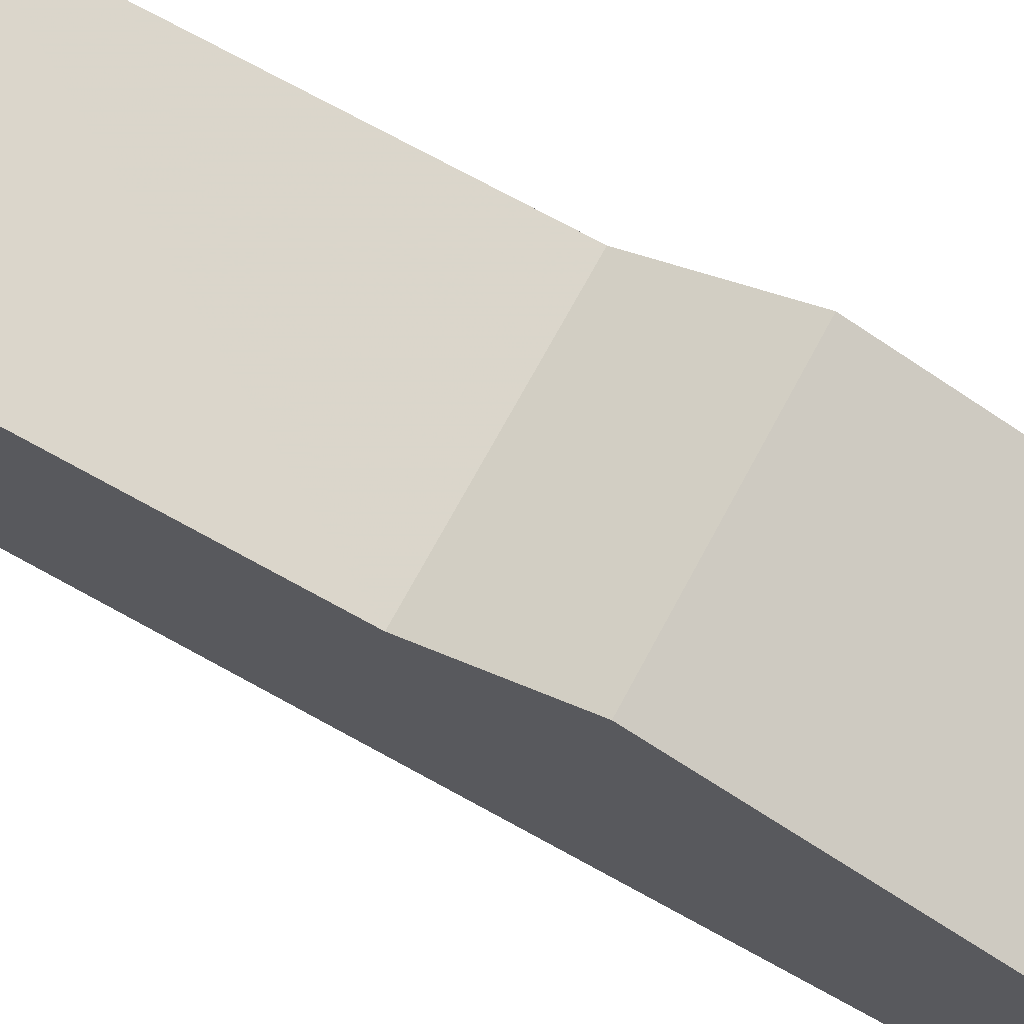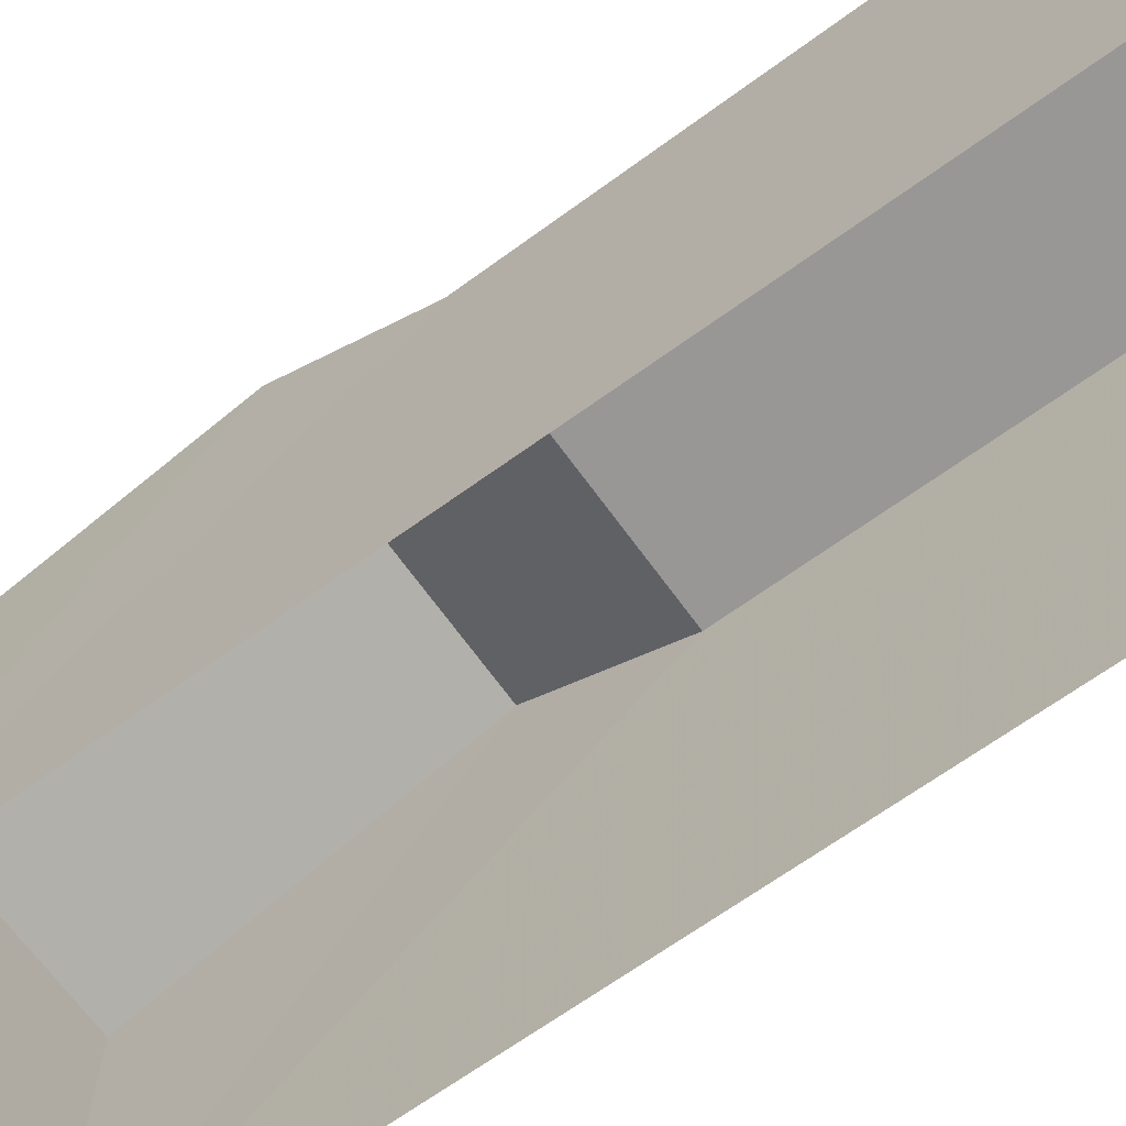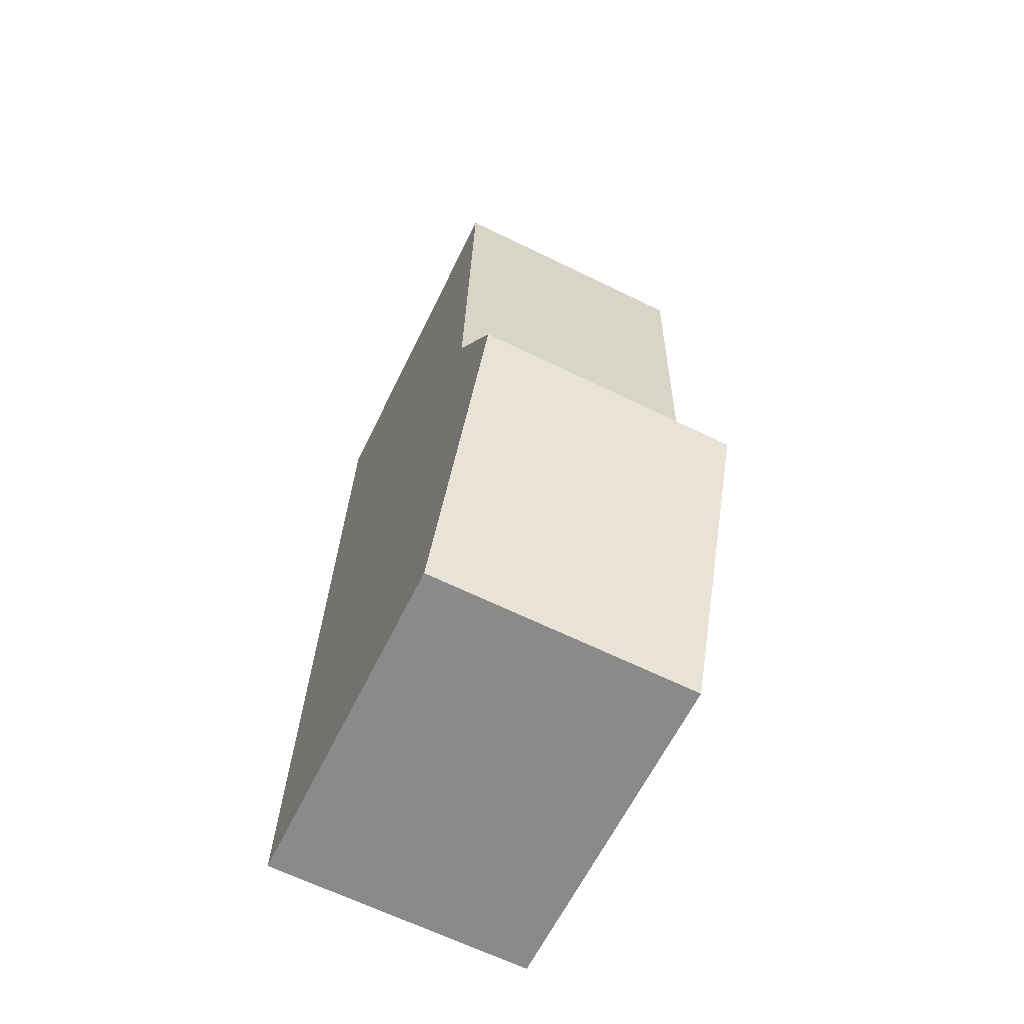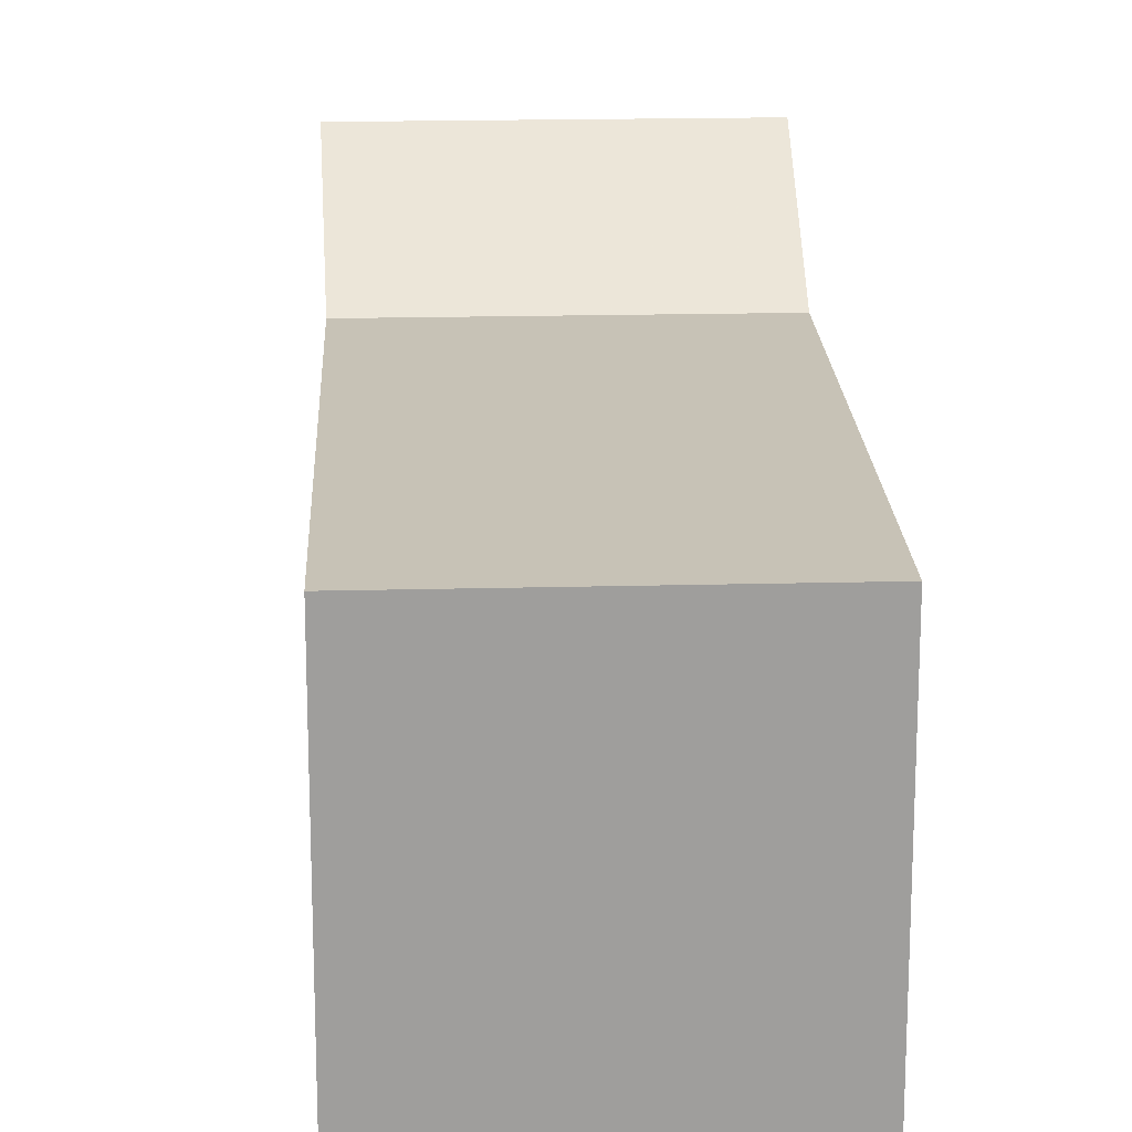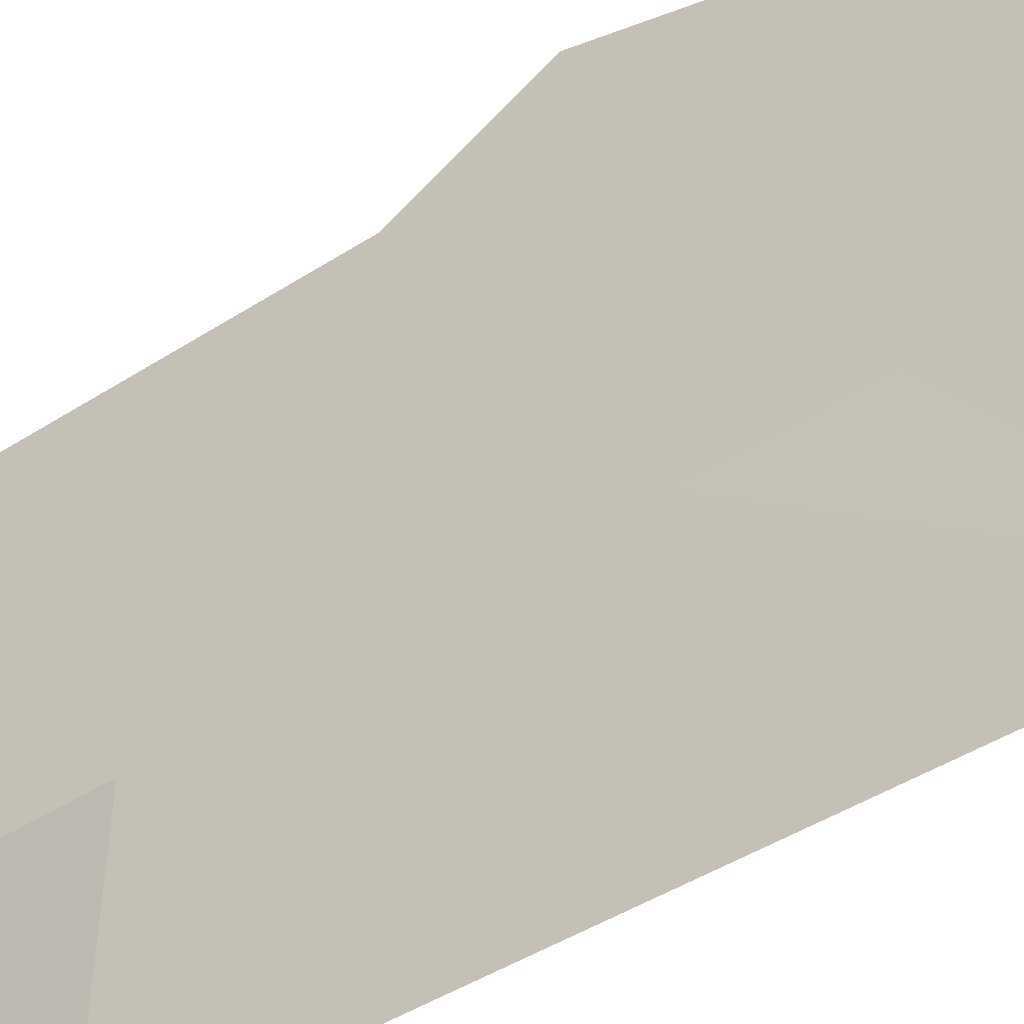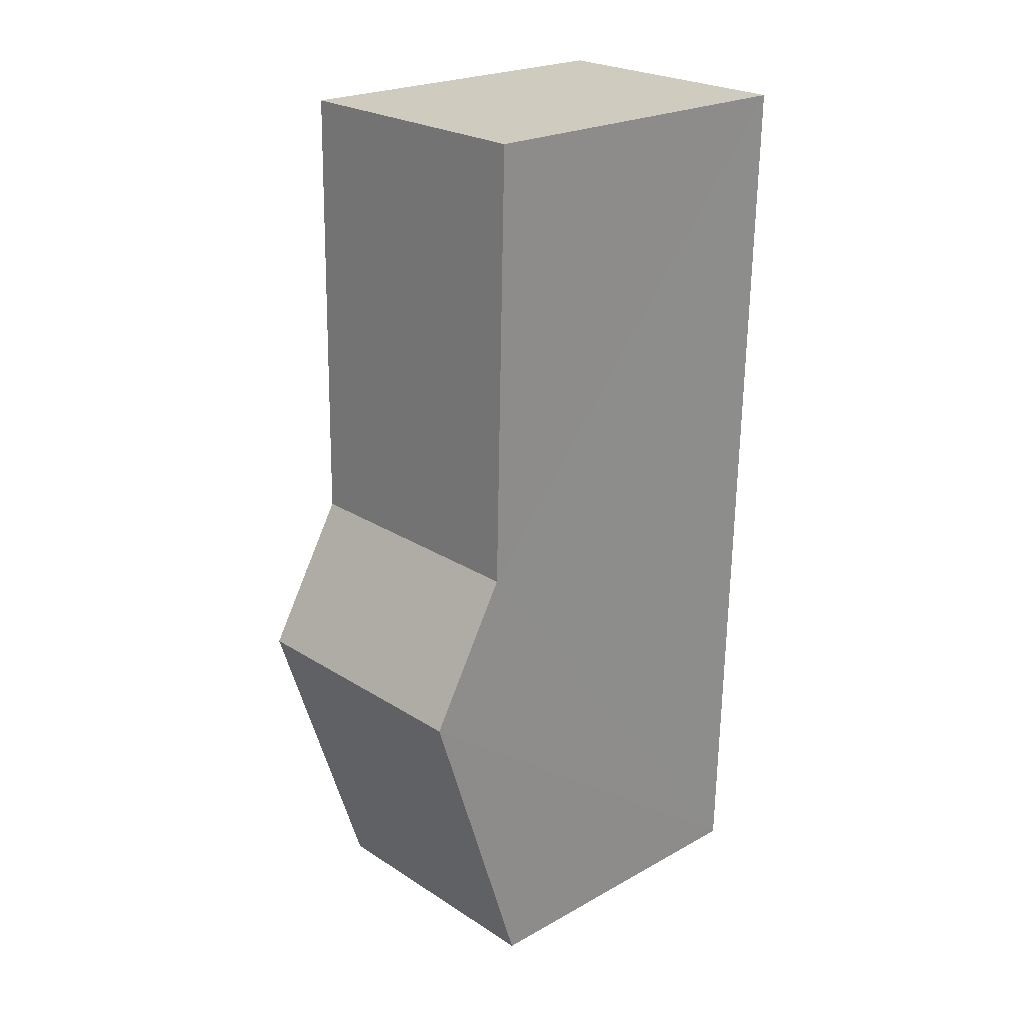
<metadata>
{"format":"obj","ext":"obj","renderer":"f3d","projection":"perspective","resolution":1024,"background":"white","views":[{"elev":73.6,"azim":-62.5,"up":"+Z"},{"elev":-68.2,"azim":124.5,"up":"+Z"},{"elev":-63.1,"azim":-26.0,"up":"+Y"},{"elev":19.2,"azim":176.1,"up":"+Z"},{"elev":-47.0,"azim":-55.2,"up":"+Z"},{"elev":22.5,"azim":46.4,"up":"+Y"}]}
</metadata>
<code>
v -3.725e+05 -1.043e+05 28.97
v -3.725e+05 -1.043e+05 28.97
v -3.725e+05 -1.043e+05 28.97
v -3.725e+05 -1.043e+05 28.97
v -3.725e+05 -1.043e+05 35.71
v -3.725e+05 -1.043e+05 35.71
v -3.725e+05 -1.043e+05 34.55
v -3.725e+05 -1.043e+05 34.55
v -3.725e+05 -1.043e+05 34.11
v -3.725e+05 -1.043e+05 34.11
v -3.725e+05 -1.043e+05 34.55
v -3.725e+05 -1.043e+05 34.55
f 1 2 3
f 4 1 3
f 5 6 7
f 8 5 7
f 9 10 6
f 5 9 6
f 8 11 12
f 8 7 11
f 5 8 3
f 12 4 8
f 5 3 9
f 8 4 3
f 11 1 4
f 12 11 4
f 11 7 1
f 1 7 2
f 6 10 2
f 7 6 2
f 9 3 2
f 10 9 2

</code>
